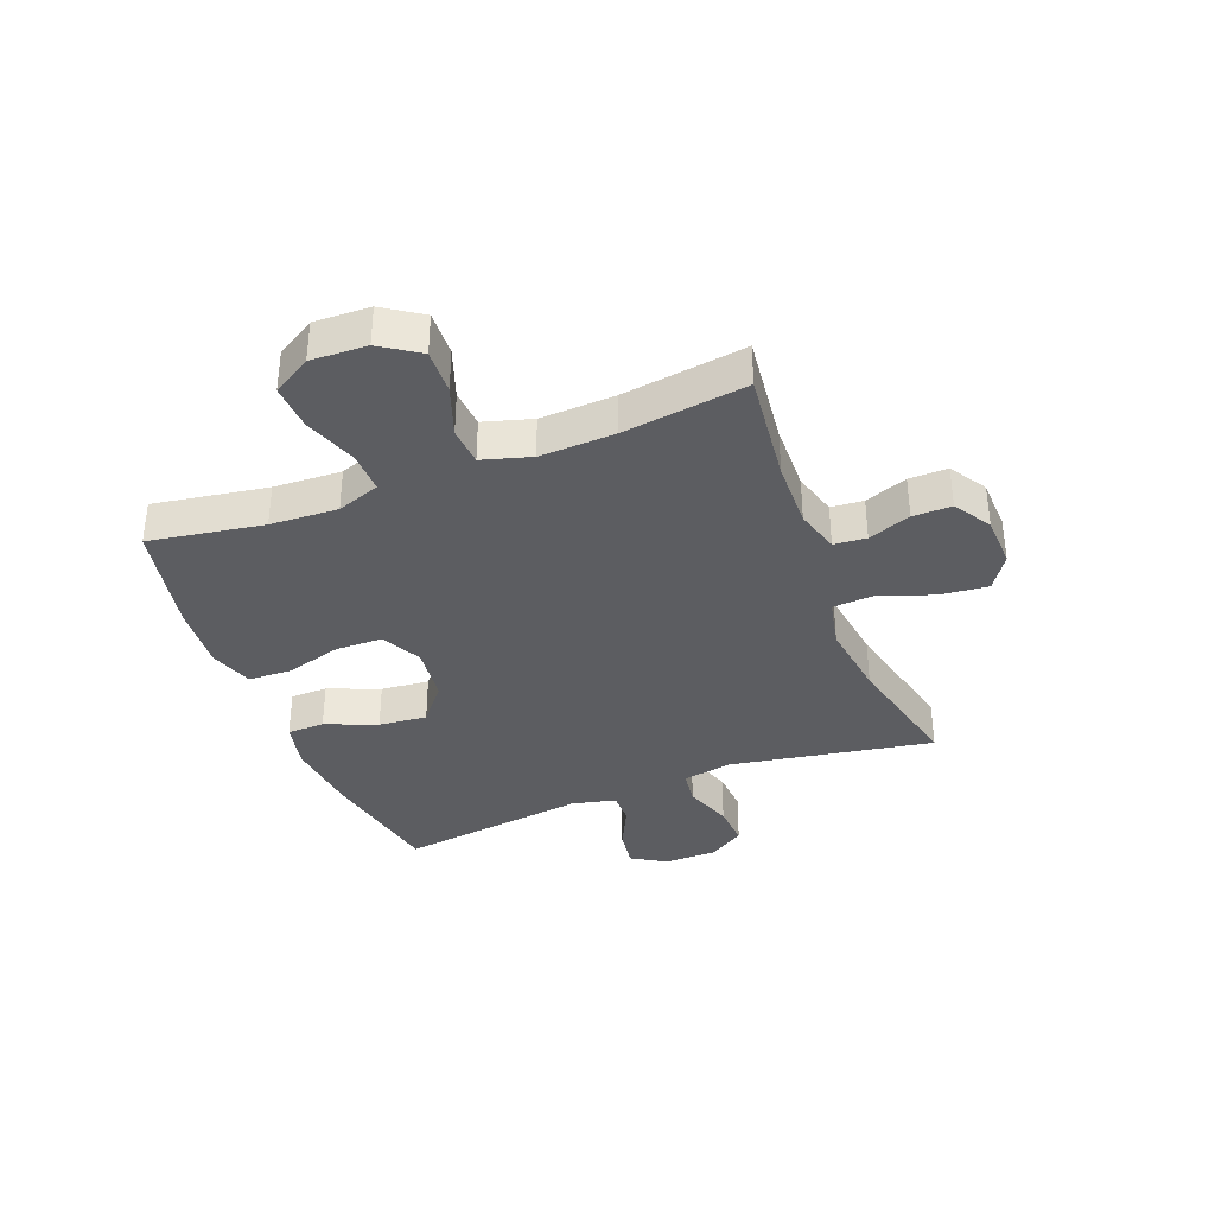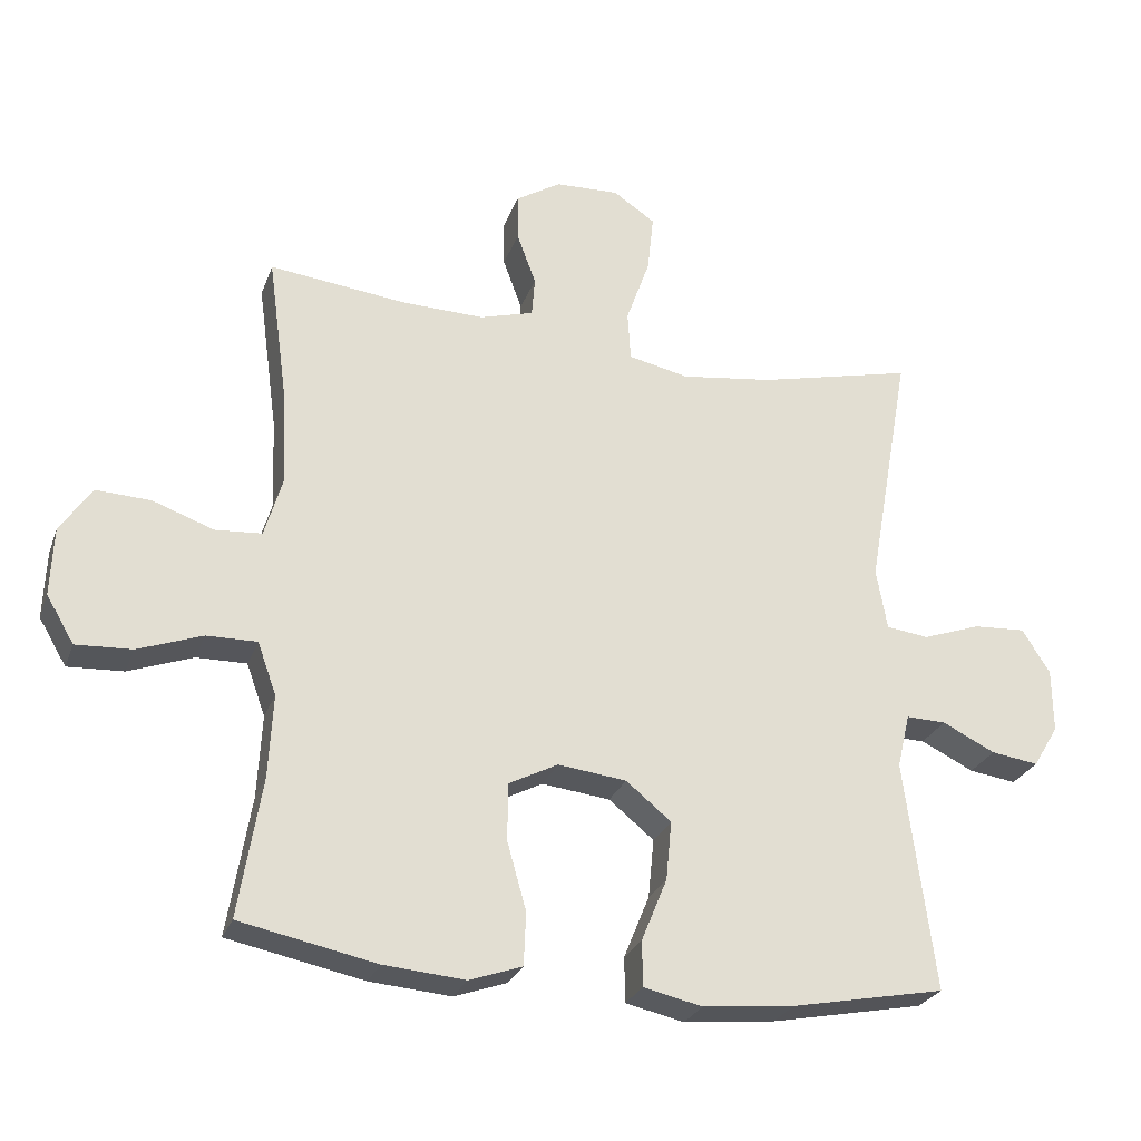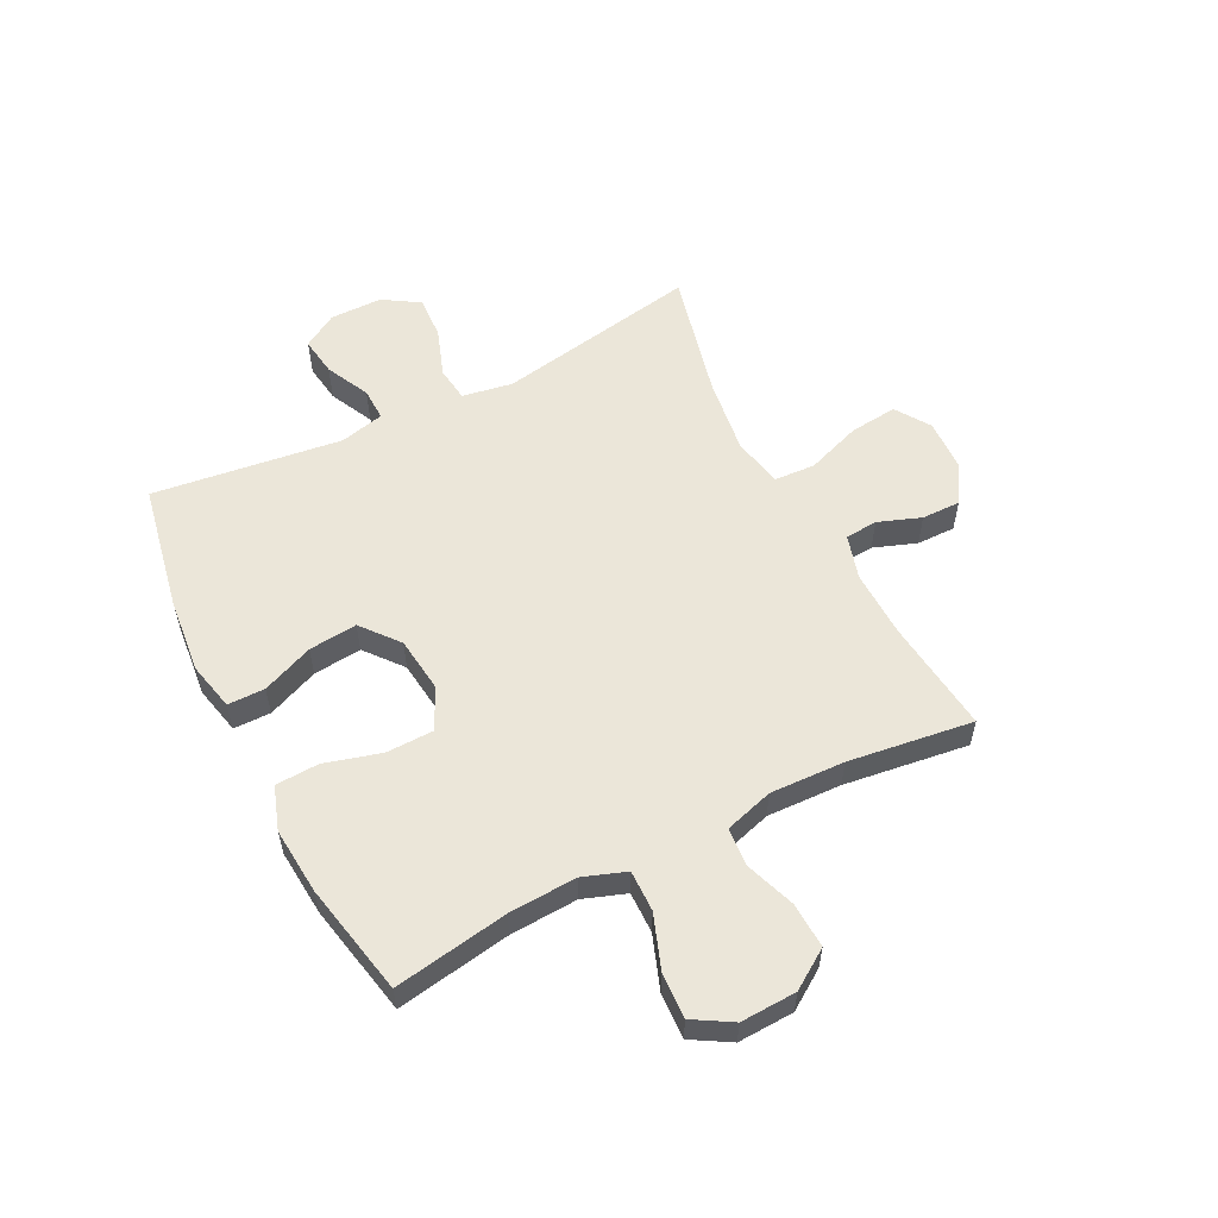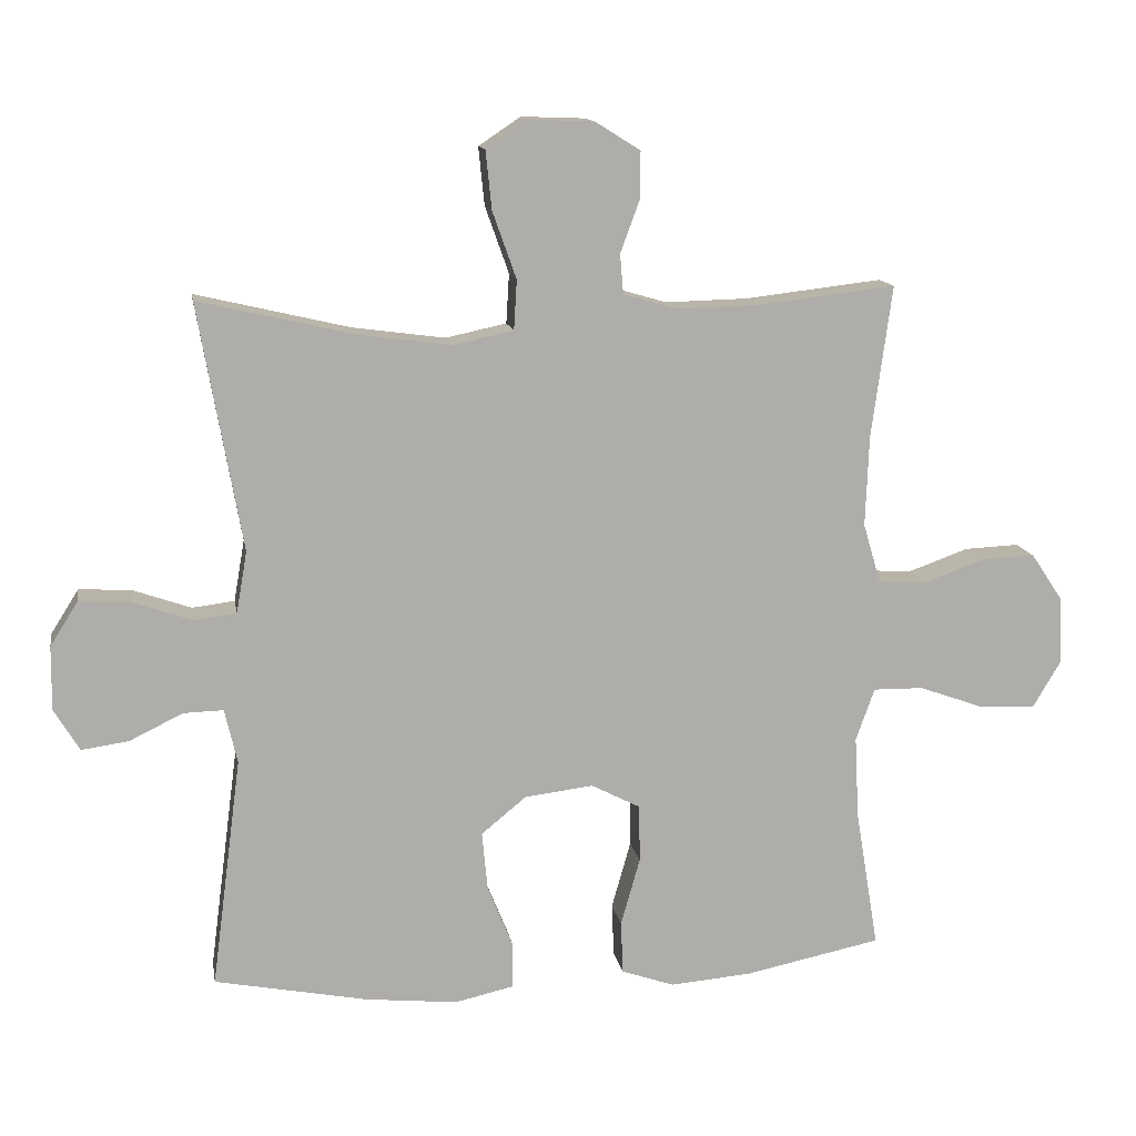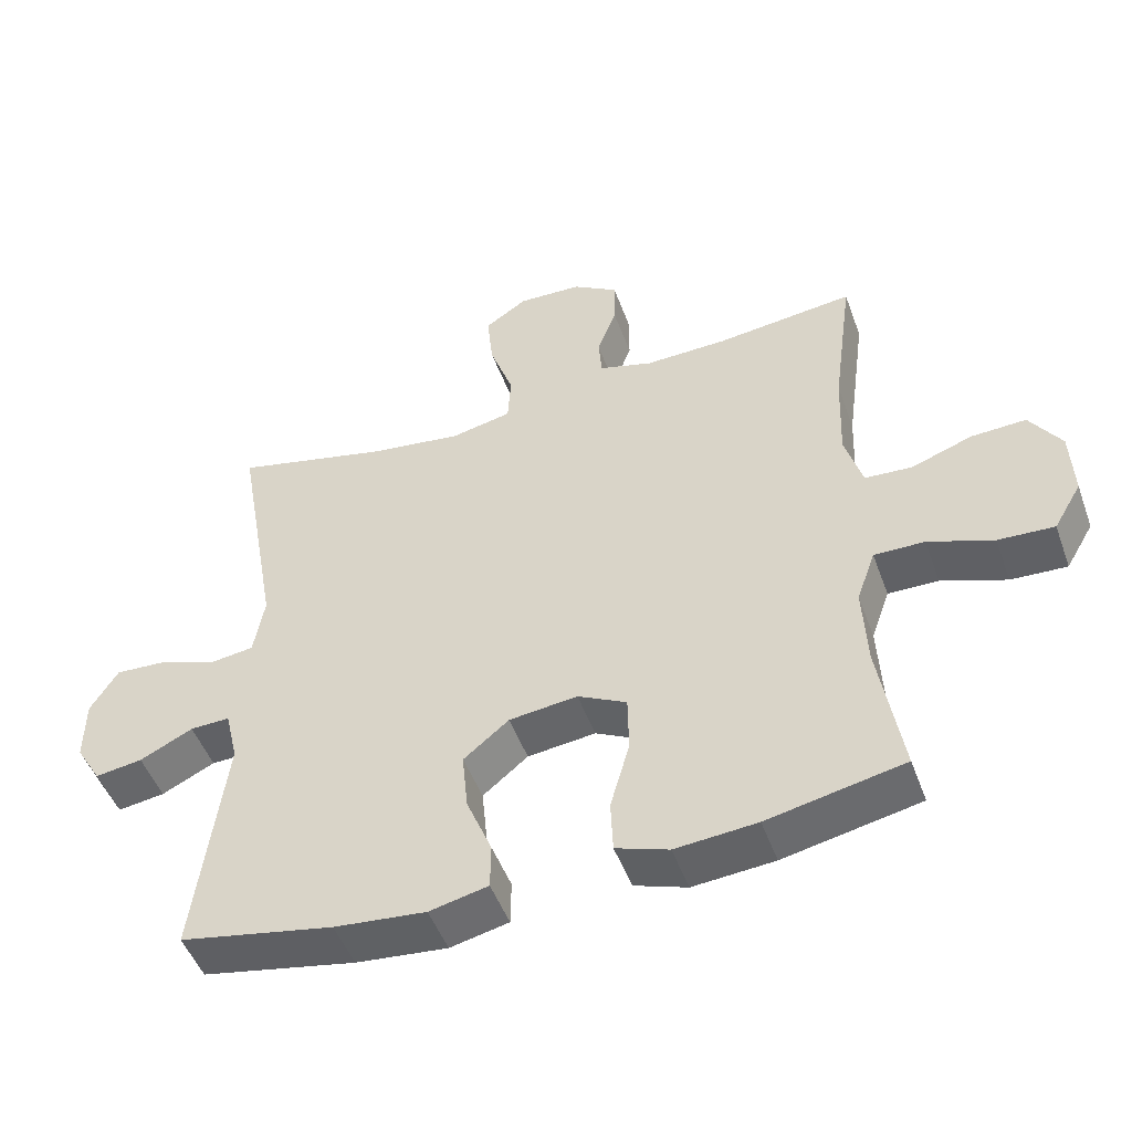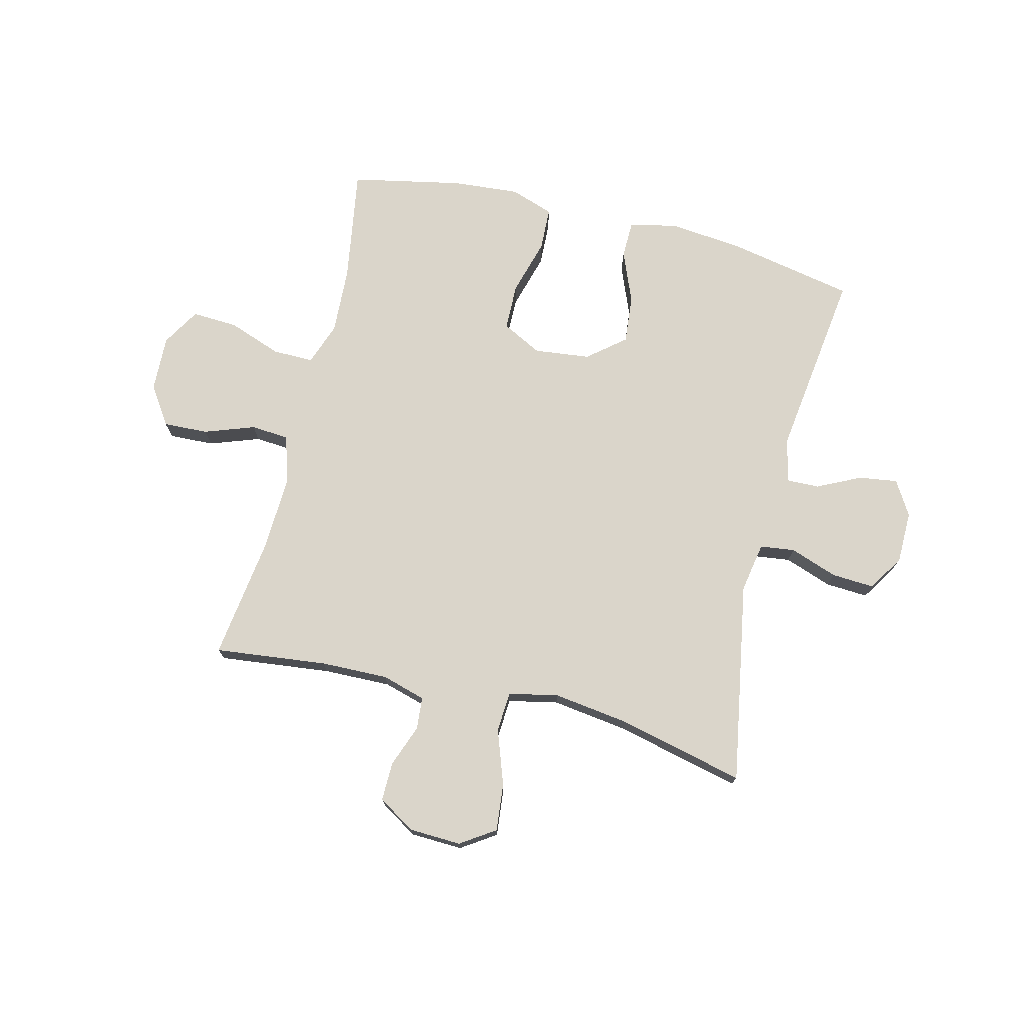
<metadata>
{"format":"obj","ext":"obj","renderer":"f3d","projection":"perspective","resolution":1024,"background":"white","views":[{"elev":-36.6,"azim":-68.7,"up":"+Y"},{"elev":-26.5,"azim":-17.6,"up":"+Z"},{"elev":56.9,"azim":-116.9,"up":"+Y"},{"elev":13.0,"azim":170.4,"up":"+Z"},{"elev":-49.0,"azim":-160.3,"up":"+Z"},{"elev":74.2,"azim":14.0,"up":"+Y"}]}
</metadata>
<code>
o path6072
v -0.2873 0.0375 -0.5576
v -0.169 0.0375 -0.5676
v -0.09237 0.0375 -0.5413
v -0.08915 0.0375 -0.4646
v -0.1172 0.0375 -0.3655
v -0.1158 0.0375 -0.2823
v -0.04472 0.0375 -0.2459
v 0.05455 0.0375 -0.2577
v 0.1202 0.0375 -0.3115
v 0.1119 0.0375 -0.397
v 0.07481 0.0375 -0.4879
v 0.07576 0.0375 -0.5538
v 0.1608 0.0375 -0.573
v 0.2936 0.0375 -0.5597
v 0.5166 0.0375 -0.5167
v 0.4732 0.0375 -0.1826
v 0.4917 0.0375 -0.104
v 0.5494 0.0375 -0.1057
v 0.6264 0.0375 -0.1434
v 0.695 0.0375 -0.1533
v 0.7319 0.0375 -0.09222
v 0.731 0.0375 0.00033
v 0.6907 0.0375 0.06426
v 0.6149 0.0375 0.06002
v 0.5302 0.0375 0.03029
v 0.4686 0.0375 0.03829
v 0.4531 0.0375 0.1274
v 0.5166 0.0375 0.485
v 0.2915 0.0375 0.4322
v 0.1568 0.0375 0.4142
v 0.06893 0.0375 0.4331
v 0.06452 0.0375 0.5048
v 0.09908 0.0375 0.6018
v 0.1078 0.0375 0.6861
v 0.0466 0.0375 0.7269
v -0.04628 0.0375 0.7235
v -0.1119 0.0375 0.6826
v -0.111 0.0375 0.6138
v -0.08332 0.0375 0.5386
v -0.08801 0.0375 0.481
v -0.1662 0.0375 0.4586
v -0.2857 0.0375 0.4617
v -0.4853 0.0375 0.485
v -0.4555 0.0375 0.2649
v -0.4505 0.0375 0.1331
v -0.476 0.0375 0.04707
v -0.5438 0.0375 0.04229
v -0.6325 0.0375 0.0741
v -0.7122 0.0375 0.07779
v -0.7576 0.0375 0.009708
v -0.7616 0.0375 -0.08932
v -0.7214 0.0375 -0.1574
v -0.6402 0.0375 -0.1534
v -0.546 0.0375 -0.1194
v -0.473 0.0375 -0.1186
v -0.4458 0.0375 -0.1946
v -0.4519 0.0375 -0.3145
v -0.4853 0.0375 -0.5167
v -0.2873 -0.0375 -0.5576
v -0.169 -0.0375 -0.5676
v -0.09237 -0.0375 -0.5413
v -0.08915 -0.0375 -0.4646
v -0.1172 -0.0375 -0.3655
v -0.1158 -0.0375 -0.2823
v -0.04472 -0.0375 -0.2459
v 0.05455 -0.0375 -0.2577
v 0.1202 -0.0375 -0.3115
v 0.1119 -0.0375 -0.397
v 0.07481 -0.0375 -0.4879
v 0.07576 -0.0375 -0.5538
v 0.1608 -0.0375 -0.573
v 0.2936 -0.0375 -0.5597
v 0.5166 -0.0375 -0.5167
v 0.4732 -0.0375 -0.1826
v 0.4917 -0.0375 -0.104
v 0.5494 -0.0375 -0.1057
v 0.6264 -0.0375 -0.1434
v 0.695 -0.0375 -0.1533
v 0.7319 -0.0375 -0.09222
v 0.731 -0.0375 0.00033
v 0.6907 -0.0375 0.06426
v 0.6149 -0.0375 0.06002
v 0.5302 -0.0375 0.03029
v 0.4686 -0.0375 0.03829
v 0.4531 -0.0375 0.1274
v 0.5166 -0.0375 0.485
v 0.2915 -0.0375 0.4322
v 0.1568 -0.0375 0.4142
v 0.06893 -0.0375 0.4331
v 0.06452 -0.0375 0.5048
v 0.09908 -0.0375 0.6018
v 0.1078 -0.0375 0.6861
v 0.0466 -0.0375 0.7269
v -0.04628 -0.0375 0.7235
v -0.1119 -0.0375 0.6826
v -0.111 -0.0375 0.6138
v -0.08332 -0.0375 0.5386
v -0.08801 -0.0375 0.481
v -0.1662 -0.0375 0.4586
v -0.2857 -0.0375 0.4617
v -0.4853 -0.0375 0.485
v -0.4555 -0.0375 0.2649
v -0.4505 -0.0375 0.1331
v -0.476 -0.0375 0.04707
v -0.5438 -0.0375 0.04229
v -0.6325 -0.0375 0.0741
v -0.7122 -0.0375 0.07779
v -0.7576 -0.0375 0.009708
v -0.7616 -0.0375 -0.08932
v -0.7214 -0.0375 -0.1574
v -0.6402 -0.0375 -0.1534
v -0.546 -0.0375 -0.1194
v -0.473 -0.0375 -0.1186
v -0.4458 -0.0375 -0.1946
v -0.4519 -0.0375 -0.3145
v -0.4853 -0.0375 -0.5167
v 0.07576 0.0375 -0.5538
v 0.07576 0.0375 -0.5538
v 0.1608 0.0375 -0.573
v 0.2936 0.0375 -0.5597
v -0.2873 0.0375 -0.5576
v -0.169 0.0375 -0.5676
v -0.09237 0.0375 -0.5413
v -0.09237 0.0375 -0.5413
v 0.07481 0.0375 -0.4879
v -0.08915 0.0375 -0.4646
v 0.5166 0.0375 -0.5167
v 0.5166 0.0375 -0.5167
v -0.4853 0.0375 -0.5167
v -0.4853 0.0375 -0.5167
v 0.1119 0.0375 -0.397
v -0.1172 0.0375 -0.3655
v -0.4519 0.0375 -0.3145
v 0.1202 0.0375 -0.3115
v -0.1158 0.0375 -0.2823
v -0.1158 0.0375 -0.2823
v -0.4458 0.0375 -0.1946
v 0.05455 0.0375 -0.2577
v 0.4732 0.0375 -0.1826
v -0.04472 0.0375 -0.2459
v -0.473 0.0375 -0.1186
v -0.473 0.0375 -0.1186
v 0.4917 0.0375 -0.104
v 0.4917 0.0375 -0.104
v -0.7616 0.0375 -0.08932
v -0.7214 0.0375 -0.1574
v -0.7214 0.0375 -0.1574
v -0.6402 0.0375 -0.1534
v -0.546 0.0375 -0.1194
v 0.6264 0.0375 -0.1434
v 0.695 0.0375 -0.1533
v 0.695 0.0375 -0.1533
v 0.7319 0.0375 -0.09222
v 0.5494 0.0375 -0.1057
v 0.731 0.0375 0.00033
v -0.7576 0.0375 0.009708
v 0.6907 0.0375 0.06426
v 0.6907 0.0375 0.06426
v -0.7122 0.0375 0.07779
v 0.5302 0.0375 0.03029
v 0.4686 0.0375 0.03829
v 0.4686 0.0375 0.03829
v 0.6149 0.0375 0.06002
v -0.476 0.0375 0.04707
v -0.476 0.0375 0.04707
v -0.5438 0.0375 0.04229
v 0.4531 0.0375 0.1274
v -0.6325 0.0375 0.0741
v -0.4505 0.0375 0.1331
v -0.4555 0.0375 0.2649
v -0.4853 0.0375 0.485
v -0.4853 0.0375 0.485
v 0.1568 0.0375 0.4142
v 0.06893 0.0375 0.4331
v 0.06893 0.0375 0.4331
v 0.2915 0.0375 0.4322
v -0.1662 0.0375 0.4586
v -0.2857 0.0375 0.4617
v 0.06452 0.0375 0.5048
v -0.08801 0.0375 0.481
v -0.08801 0.0375 0.481
v 0.5166 0.0375 0.485
v 0.5166 0.0375 0.485
v -0.08332 0.0375 0.5386
v 0.09908 0.0375 0.6018
v -0.111 0.0375 0.6138
v 0.1078 0.0375 0.6861
v 0.1078 0.0375 0.6861
v -0.1119 0.0375 0.6826
v -0.04628 0.0375 0.7235
v 0.0466 0.0375 0.7269
v 0.07576 -0.0375 -0.5538
v 0.07576 -0.0375 -0.5538
v 0.1608 -0.0375 -0.573
v 0.2936 -0.0375 -0.5597
v -0.2873 -0.0375 -0.5576
v -0.169 -0.0375 -0.5676
v -0.09237 -0.0375 -0.5413
v -0.09237 -0.0375 -0.5413
v 0.07481 -0.0375 -0.4879
v -0.08915 -0.0375 -0.4646
v 0.5166 -0.0375 -0.5167
v 0.5166 -0.0375 -0.5167
v -0.4853 -0.0375 -0.5167
v -0.4853 -0.0375 -0.5167
v 0.1119 -0.0375 -0.397
v -0.1172 -0.0375 -0.3655
v -0.4519 -0.0375 -0.3145
v 0.1202 -0.0375 -0.3115
v -0.1158 -0.0375 -0.2823
v -0.1158 -0.0375 -0.2823
v -0.4458 -0.0375 -0.1946
v 0.05455 -0.0375 -0.2577
v 0.4732 -0.0375 -0.1826
v -0.04472 -0.0375 -0.2459
v -0.473 -0.0375 -0.1186
v -0.473 -0.0375 -0.1186
v 0.4917 -0.0375 -0.104
v 0.4917 -0.0375 -0.104
v -0.7616 -0.0375 -0.08932
v -0.7214 -0.0375 -0.1574
v -0.7214 -0.0375 -0.1574
v -0.6402 -0.0375 -0.1534
v -0.546 -0.0375 -0.1194
v 0.6264 -0.0375 -0.1434
v 0.695 -0.0375 -0.1533
v 0.695 -0.0375 -0.1533
v 0.7319 -0.0375 -0.09222
v 0.5494 -0.0375 -0.1057
v 0.731 -0.0375 0.00033
v -0.7576 -0.0375 0.009708
v 0.6907 -0.0375 0.06426
v 0.6907 -0.0375 0.06426
v -0.7122 -0.0375 0.07779
v 0.5302 -0.0375 0.03029
v 0.4686 -0.0375 0.03829
v 0.4686 -0.0375 0.03829
v 0.6149 -0.0375 0.06002
v -0.476 -0.0375 0.04707
v -0.476 -0.0375 0.04707
v -0.5438 -0.0375 0.04229
v 0.4531 -0.0375 0.1274
v -0.6325 -0.0375 0.0741
v -0.4505 -0.0375 0.1331
v -0.4555 -0.0375 0.2649
v -0.4853 -0.0375 0.485
v -0.4853 -0.0375 0.485
v 0.1568 -0.0375 0.4142
v 0.06893 -0.0375 0.4331
v 0.06893 -0.0375 0.4331
v 0.2915 -0.0375 0.4322
v -0.1662 -0.0375 0.4586
v -0.2857 -0.0375 0.4617
v 0.06452 -0.0375 0.5048
v -0.08801 -0.0375 0.481
v -0.08801 -0.0375 0.481
v 0.5166 -0.0375 0.485
v 0.5166 -0.0375 0.485
v -0.08332 -0.0375 0.5386
v 0.09908 -0.0375 0.6018
v -0.111 -0.0375 0.6138
v 0.1078 -0.0375 0.6861
v 0.1078 -0.0375 0.6861
v -0.1119 -0.0375 0.6826
v -0.04628 -0.0375 0.7235
v 0.0466 -0.0375 0.7269
f 197 207 196
f 261 265 264
f 215 244 239
f 228 230 225
f 245 253 246
f 194 195 206
f 236 218 235
f 218 236 213
f 251 242 257
f 208 210 212
f 238 225 230
f 214 209 195
f 213 248 215
f 255 254 259
f 223 220 221
f 265 260 266
f 225 238 229
f 215 249 252
f 212 210 216
f 206 195 209
f 261 260 265
f 248 242 251
f 201 197 198
f 196 208 204
f 223 231 220
f 213 242 248
f 266 260 262
f 249 254 255
f 241 243 224
f 216 241 224
f 210 239 216
f 235 229 238
f 200 194 206
f 215 239 210
f 226 228 225
f 229 235 218
f 260 259 254
f 215 248 249
f 192 194 200
f 213 214 218
f 231 243 234
f 252 249 255
f 202 214 195
f 209 214 213
f 236 242 213
f 259 260 261
f 232 238 230
f 210 208 207
f 207 197 201
f 243 231 223
f 244 252 245
f 224 243 223
f 196 207 208
f 216 239 241
f 215 252 244
f 245 252 253
f 118 13 71 193
f 13 14 72 71
f 1 2 60 59
f 2 124 199 60
f 11 12 70 69
f 3 4 62 61
f 14 128 203 72
f 130 1 59 205
f 10 11 69 68
f 4 5 63 62
f 57 58 116 115
f 9 10 68 67
f 5 136 211 63
f 56 57 115 114
f 8 9 67 66
f 15 16 74 73
f 6 7 65 64
f 7 8 66 65
f 142 56 114 217
f 16 144 219 74
f 51 147 222 109
f 52 53 111 110
f 53 54 112 111
f 19 152 227 77
f 20 21 79 78
f 18 19 77 76
f 54 55 113 112
f 17 18 76 75
f 21 22 80 79
f 50 51 109 108
f 22 158 233 80
f 49 50 108 107
f 25 162 237 83
f 24 25 83 82
f 23 24 82 81
f 165 47 105 240
f 26 27 85 84
f 48 49 107 106
f 47 48 106 105
f 45 46 104 103
f 44 45 103 102
f 172 44 102 247
f 30 175 250 88
f 29 30 88 87
f 41 42 100 99
f 31 32 90 89
f 181 41 99 256
f 183 29 87 258
f 27 28 86 85
f 42 43 101 100
f 39 40 98 97
f 32 33 91 90
f 38 39 97 96
f 33 188 263 91
f 37 38 96 95
f 36 37 95 94
f 35 36 94 93
f 34 35 93 92
f 122 121 132
f 186 189 190
f 140 164 169
f 153 150 155
f 170 171 178
f 119 131 120
f 161 160 143
f 143 138 161
f 176 182 167
f 133 137 135
f 163 155 150
f 139 120 134
f 138 140 173
f 180 184 179
f 148 146 145
f 190 191 185
f 150 154 163
f 140 177 174
f 137 141 135
f 131 134 120
f 186 190 185
f 173 176 167
f 126 123 122
f 121 129 133
f 148 145 156
f 138 173 167
f 191 187 185
f 174 180 179
f 166 149 168
f 141 149 166
f 135 141 164
f 160 163 154
f 125 131 119
f 140 135 164
f 151 150 153
f 154 143 160
f 185 179 184
f 140 174 173
f 117 125 119
f 138 143 139
f 156 159 168
f 177 180 174
f 127 120 139
f 134 138 139
f 161 138 167
f 184 186 185
f 157 155 163
f 135 132 133
f 132 126 122
f 168 148 156
f 169 170 177
f 149 148 168
f 121 133 132
f 141 166 164
f 140 169 177
f 170 178 177

</code>
